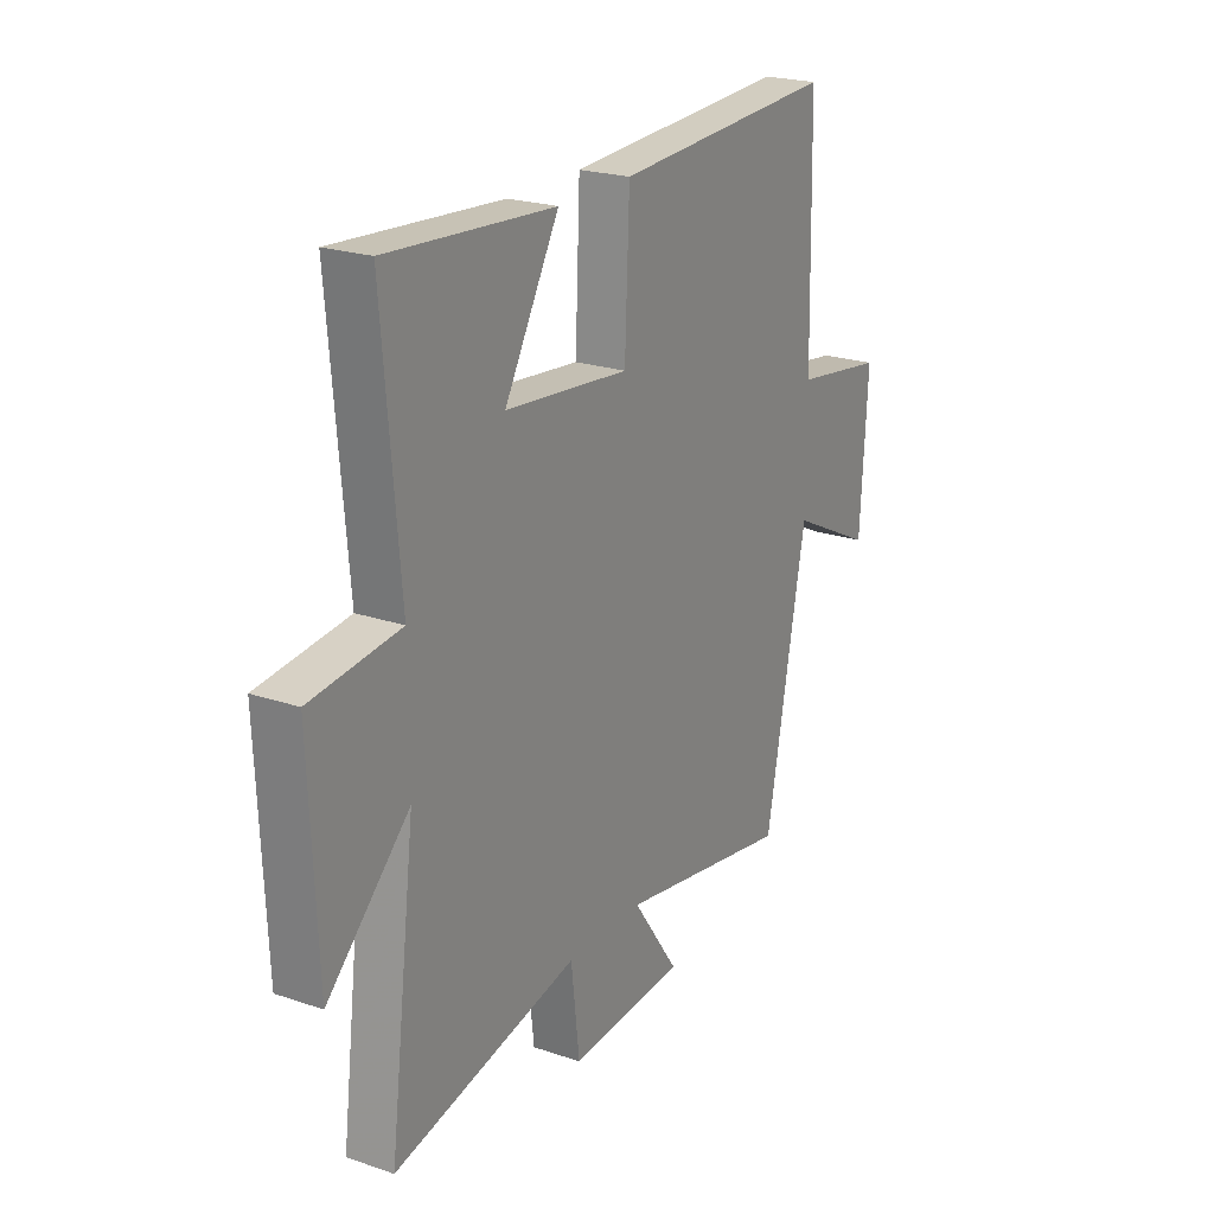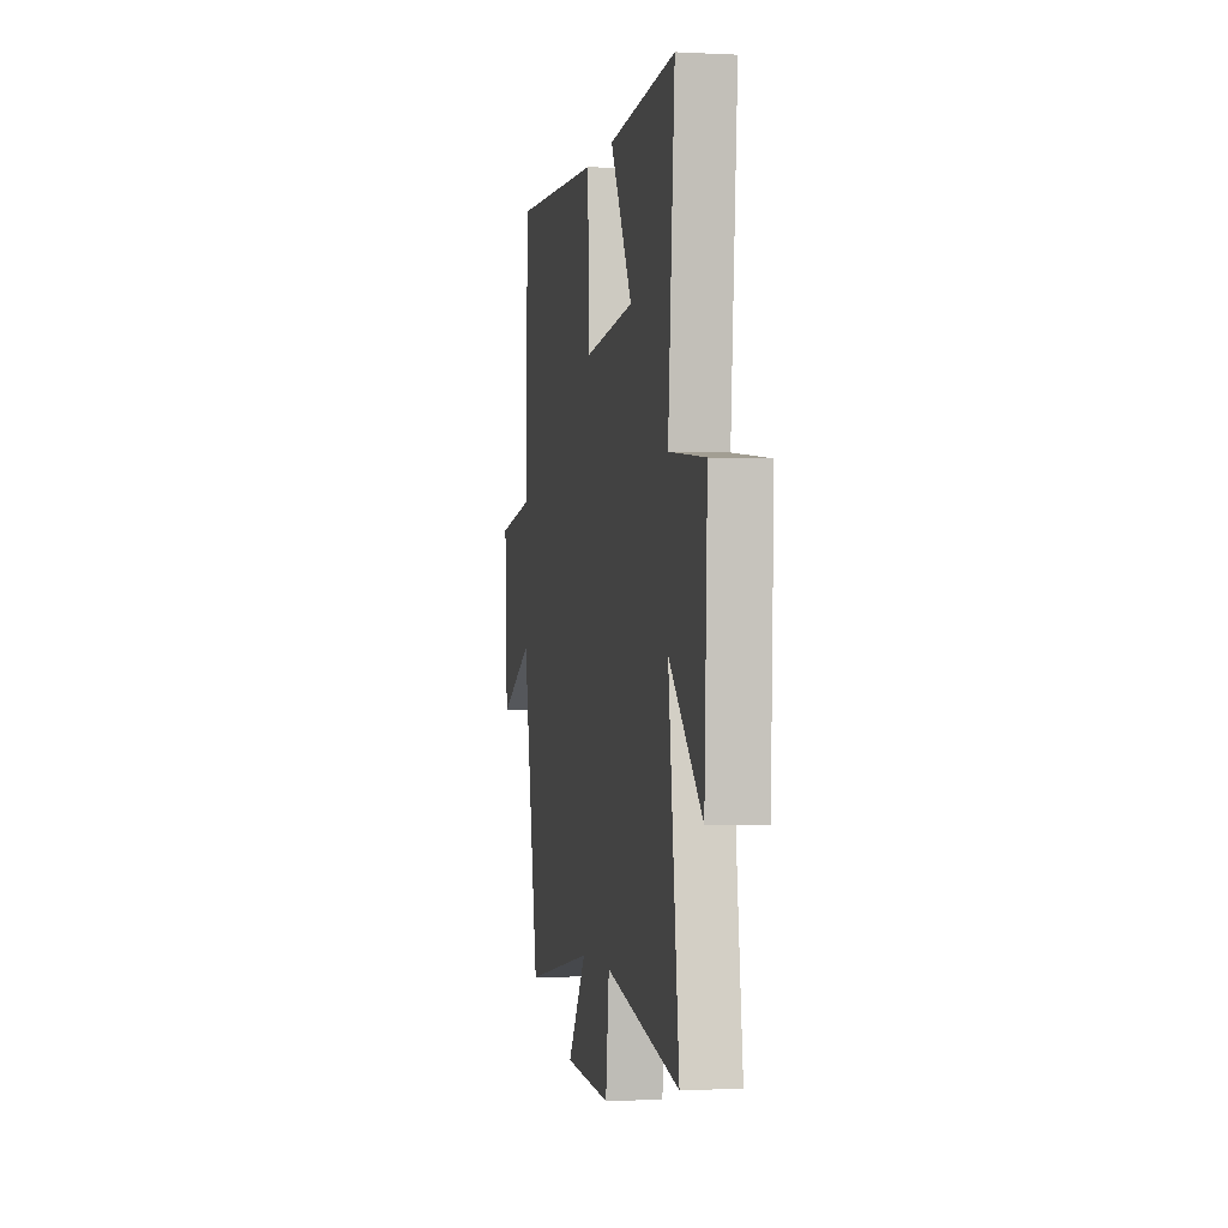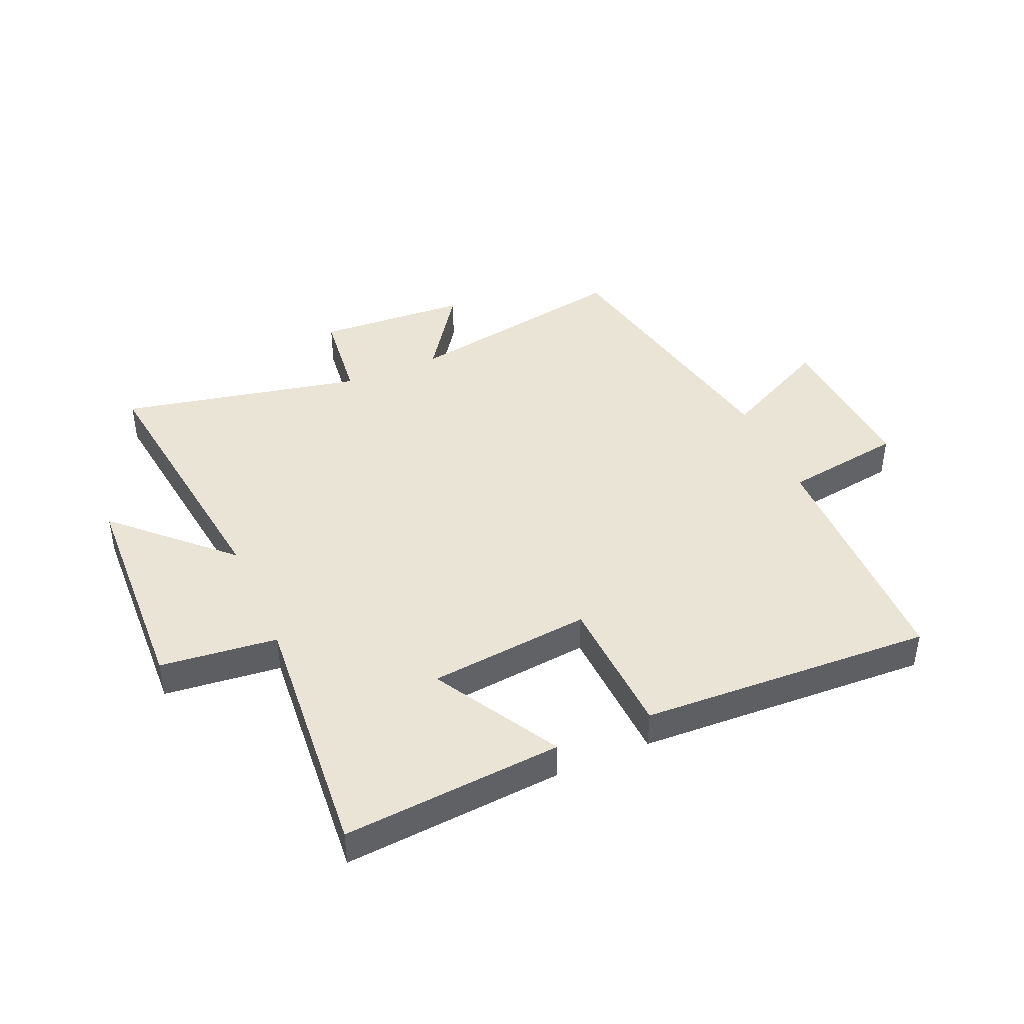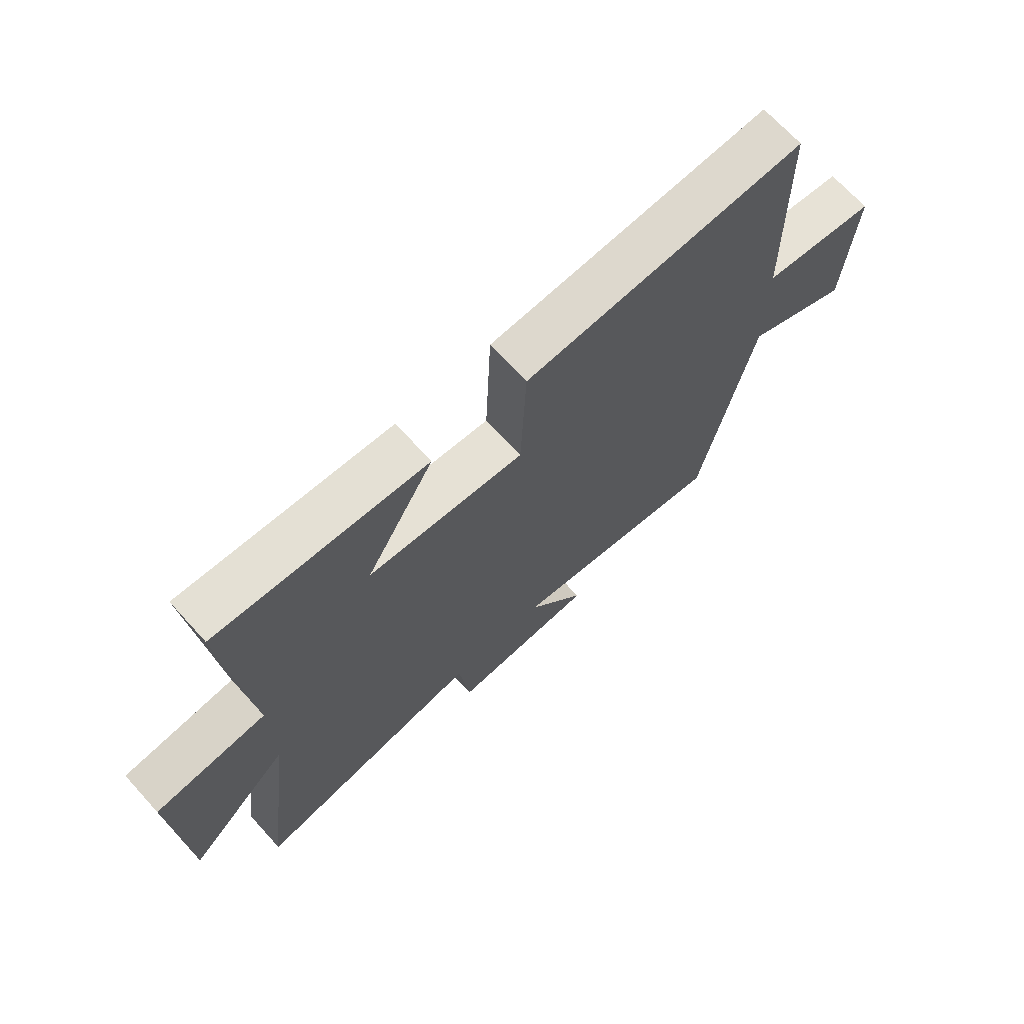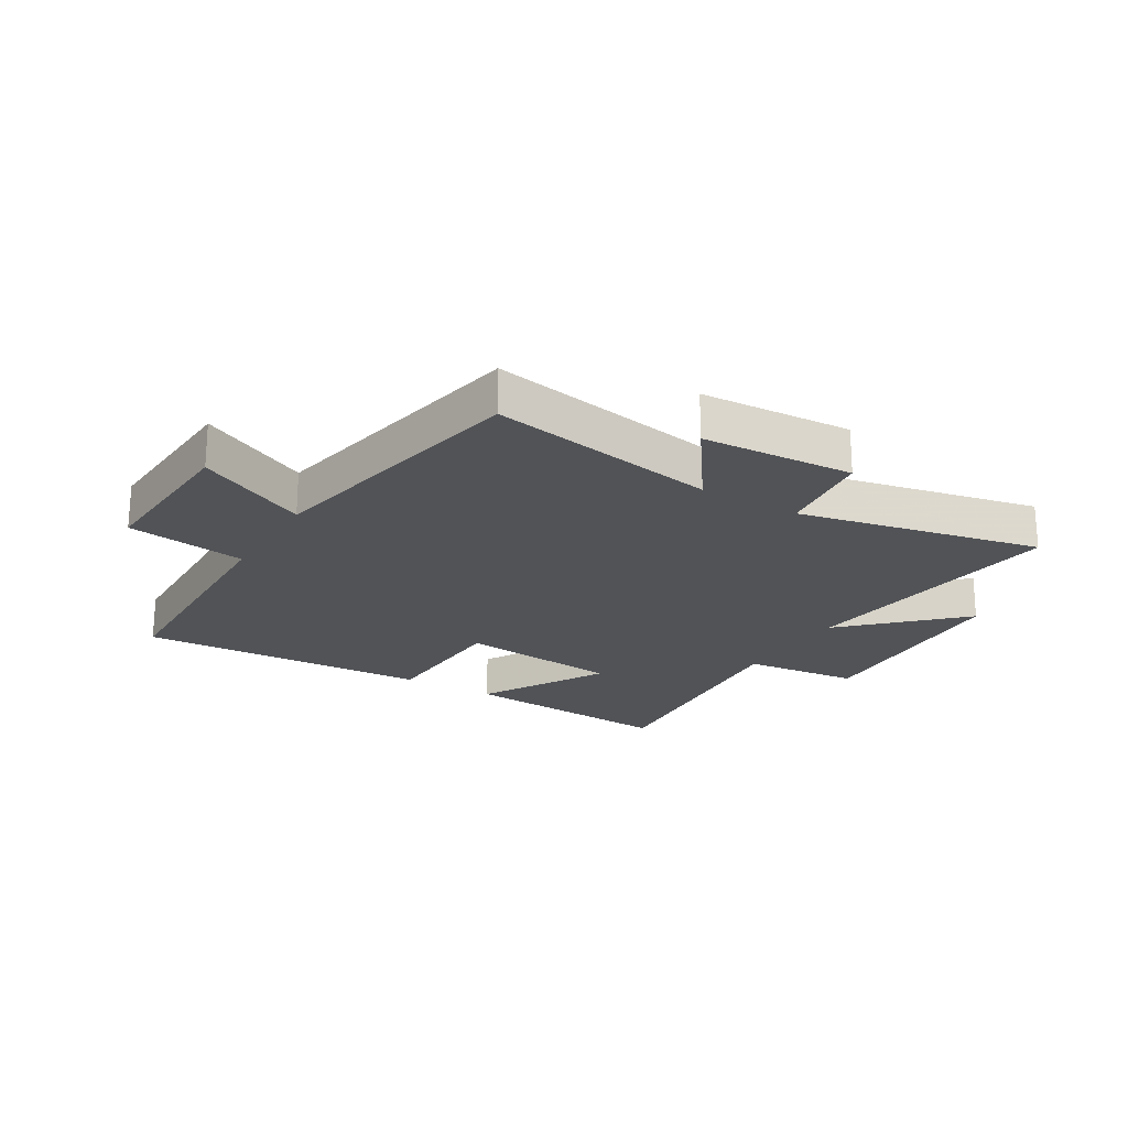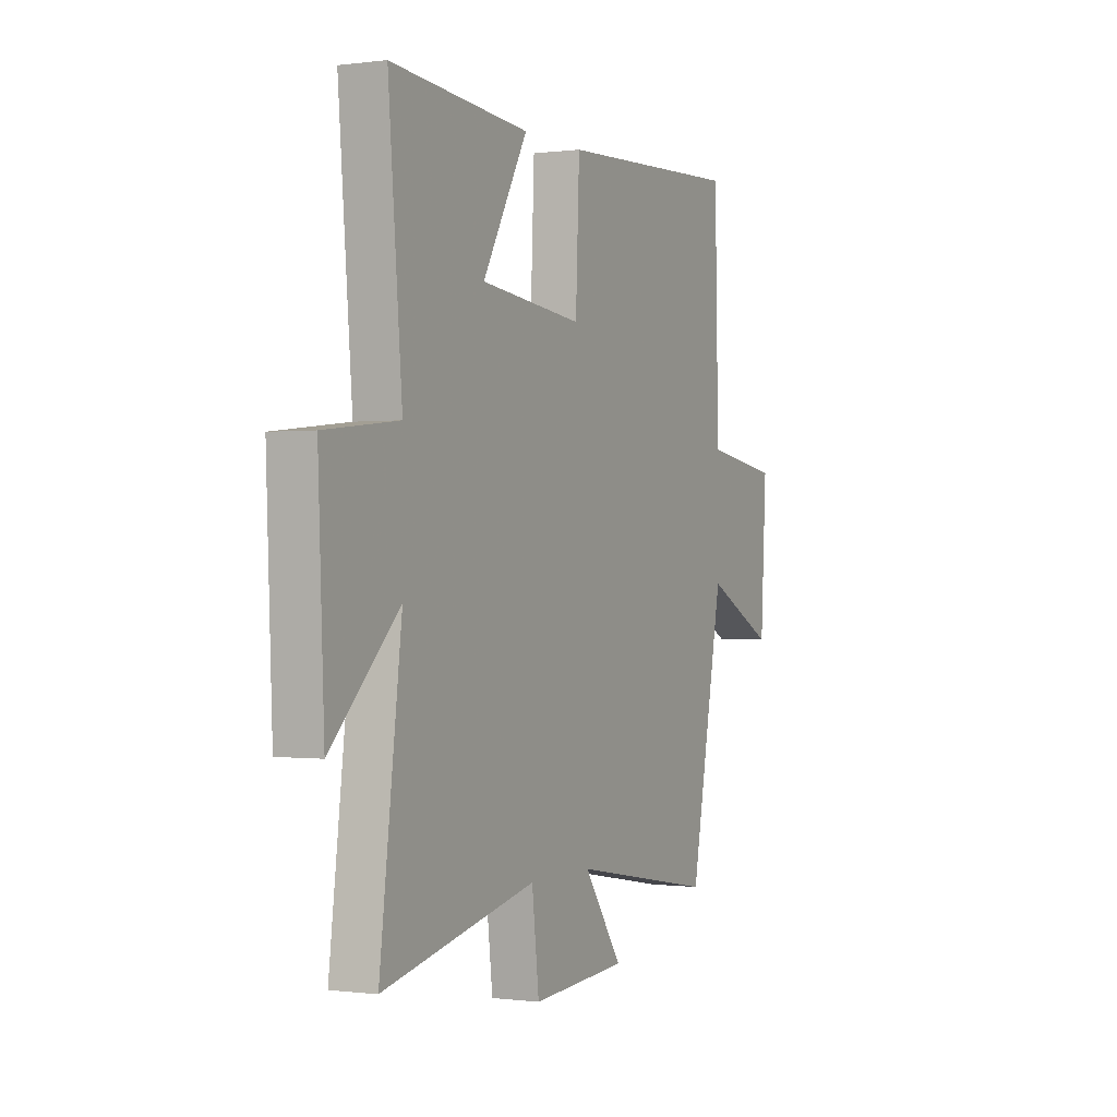
<metadata>
{"format":"obj","ext":"obj","renderer":"f3d","projection":"perspective","resolution":1024,"background":"white","views":[{"elev":22.5,"azim":-59.7,"up":"+Z"},{"elev":-1.4,"azim":-100.7,"up":"+Z"},{"elev":42.7,"azim":-23.7,"up":"+Y"},{"elev":69.7,"azim":-42.4,"up":"+Z"},{"elev":-21.9,"azim":149.0,"up":"+Y"},{"elev":-0.3,"azim":-64.0,"up":"+Z"}]}
</metadata>
<code>
v -0.558 0.07 -0.588
v -0.5 0.07 -0.124
v -0.681 0.07 -0.3
v -0.697 0.07 0.076
v -0.5 0.07 0.098
v -0.537 0.07 0.528
v -0.168 0.07 0.5
v -0.288 0.07 0.288
v -0.014 0.07 0.26
v -0.004 0.07 0.5
v 0.49 0.07 0.525
v 0.5 0.07 0.106
v 0.702 0.07 0.076
v 0.686 0.07 -0.196
v 0.5 0.07 -0.104
v 0.41 0.07 -0.568
v 0.023 0.07 -0.5
v 0.126 0.07 -0.646
v -0.13 0.07 -0.662
v -0.149 0.07 -0.5
v -0.558 0 -0.588
v -0.5 0 -0.124
v -0.681 0 -0.3
v -0.697 0 0.076
v -0.5 0 0.098
v -0.537 0 0.528
v -0.168 0 0.5
v -0.288 0 0.288
v -0.014 0 0.26
v -0.004 0 0.5
v 0.49 0 0.525
v 0.5 0 0.106
v 0.702 0 0.076
v 0.686 0 -0.196
v 0.5 0 -0.104
v 0.41 0 -0.568
v 0.023 0 -0.5
v 0.126 0 -0.646
v -0.13 0 -0.662
v -0.149 0 -0.5
f 17 18 19 20
f 15 16 17
f 15 17 20
f 12 13 14 15
f 11 12 15
f 10 11 15
f 9 10 15
f 20 1 2
f 15 20 2
f 9 15 2
f 8 9 2
f 5 6 7 8
f 2 3 4 5
f 2 5 8
f 40 39 38 37
f 37 36 35
f 40 37 35
f 35 34 33 32
f 35 32 31
f 35 31 30
f 35 30 29
f 22 21 40
f 22 40 35
f 22 35 29
f 22 29 28
f 28 27 26 25
f 25 24 23 22
f 28 25 22
f 1 21 22 2
f 2 22 23 3
f 3 23 24 4
f 4 24 25 5
f 5 25 26 6
f 6 26 27 7
f 7 27 28 8
f 8 28 29 9
f 9 29 30 10
f 10 30 31 11
f 11 31 32 12
f 12 32 33 13
f 13 33 34 14
f 14 34 35 15
f 15 35 36 16
f 16 36 37 17
f 17 37 38 18
f 18 38 39 19
f 19 39 40 20
f 20 40 21 1

</code>
